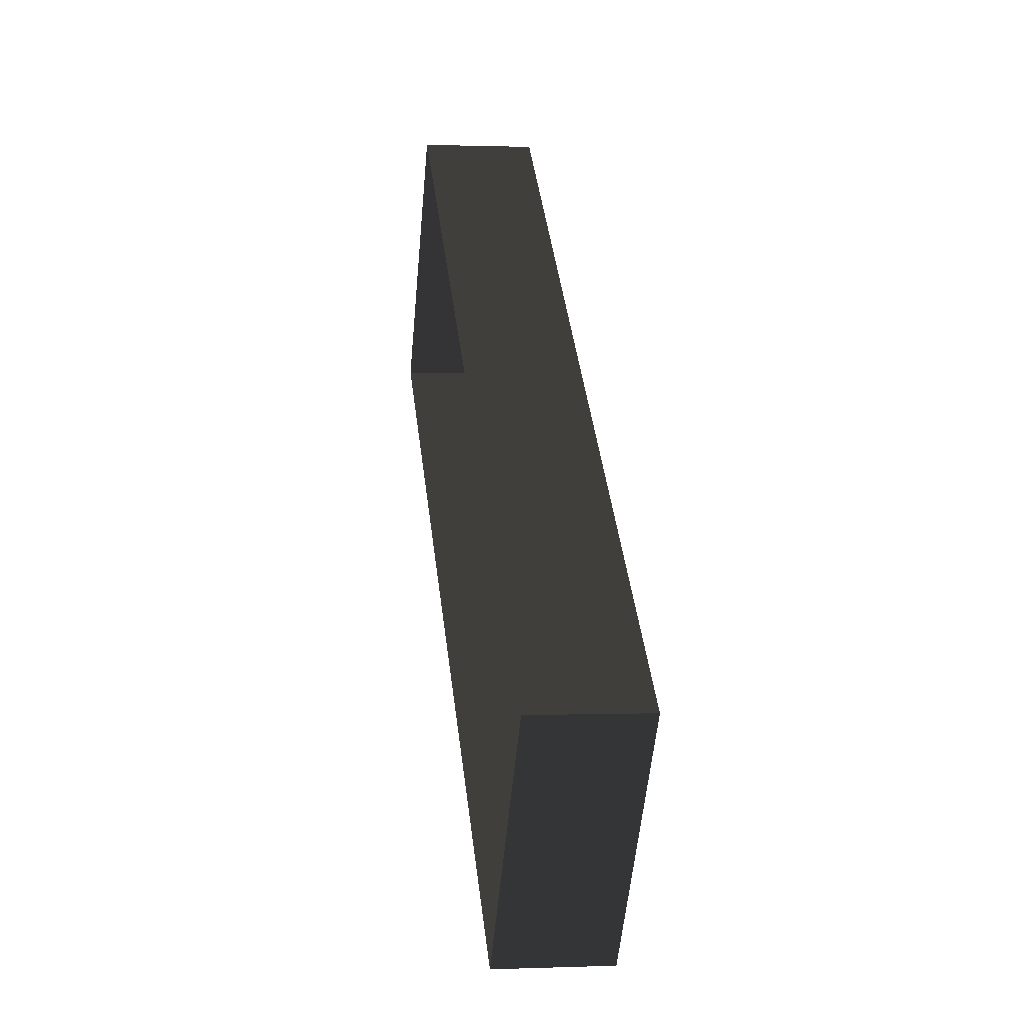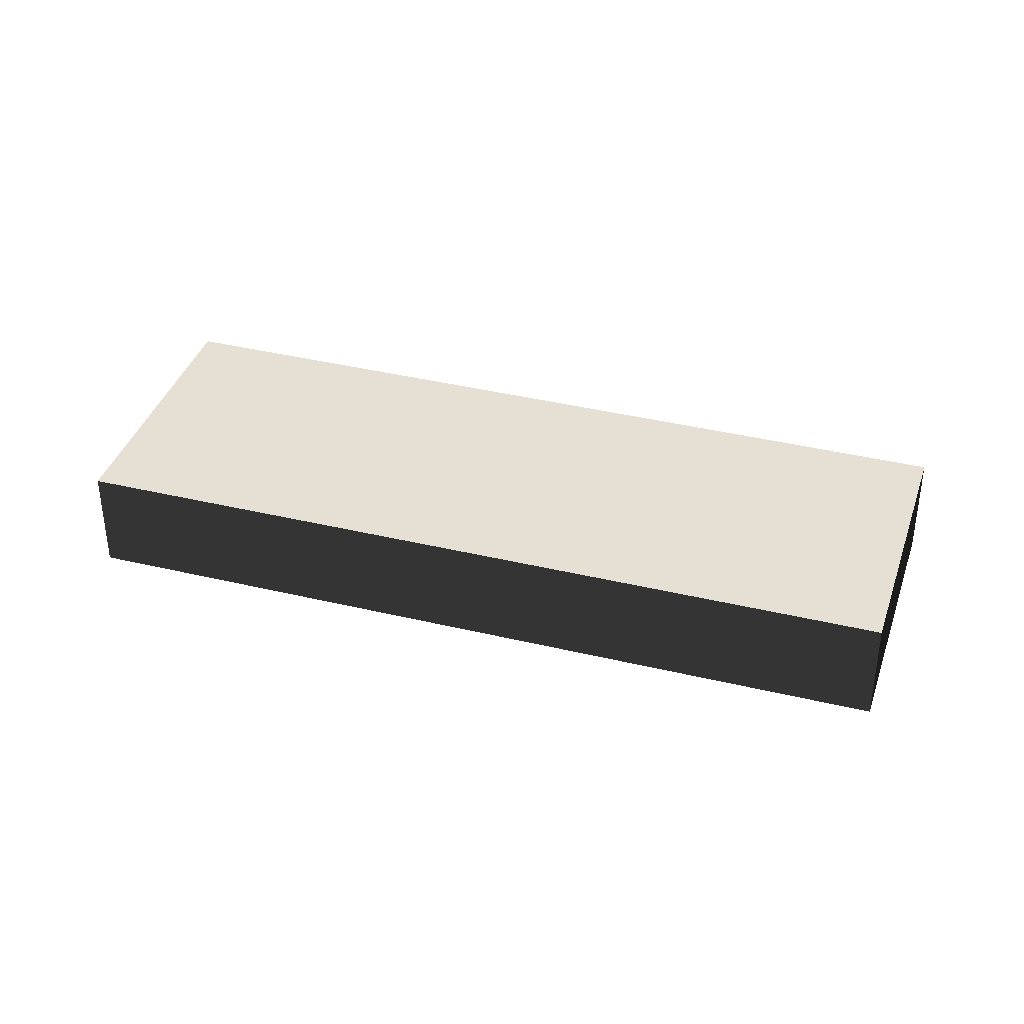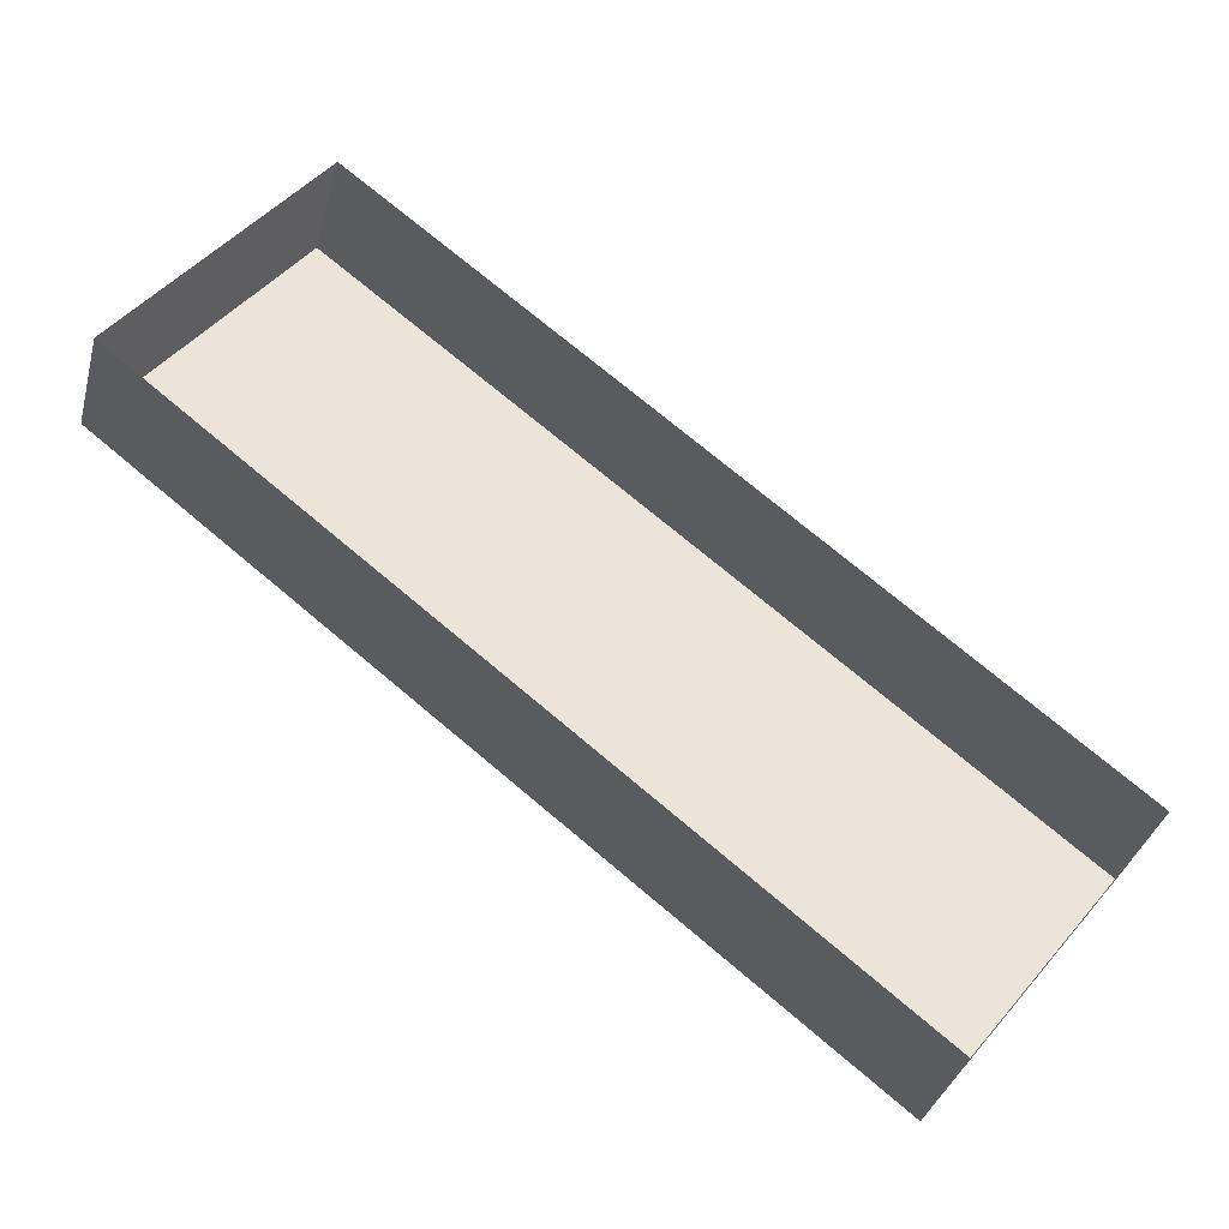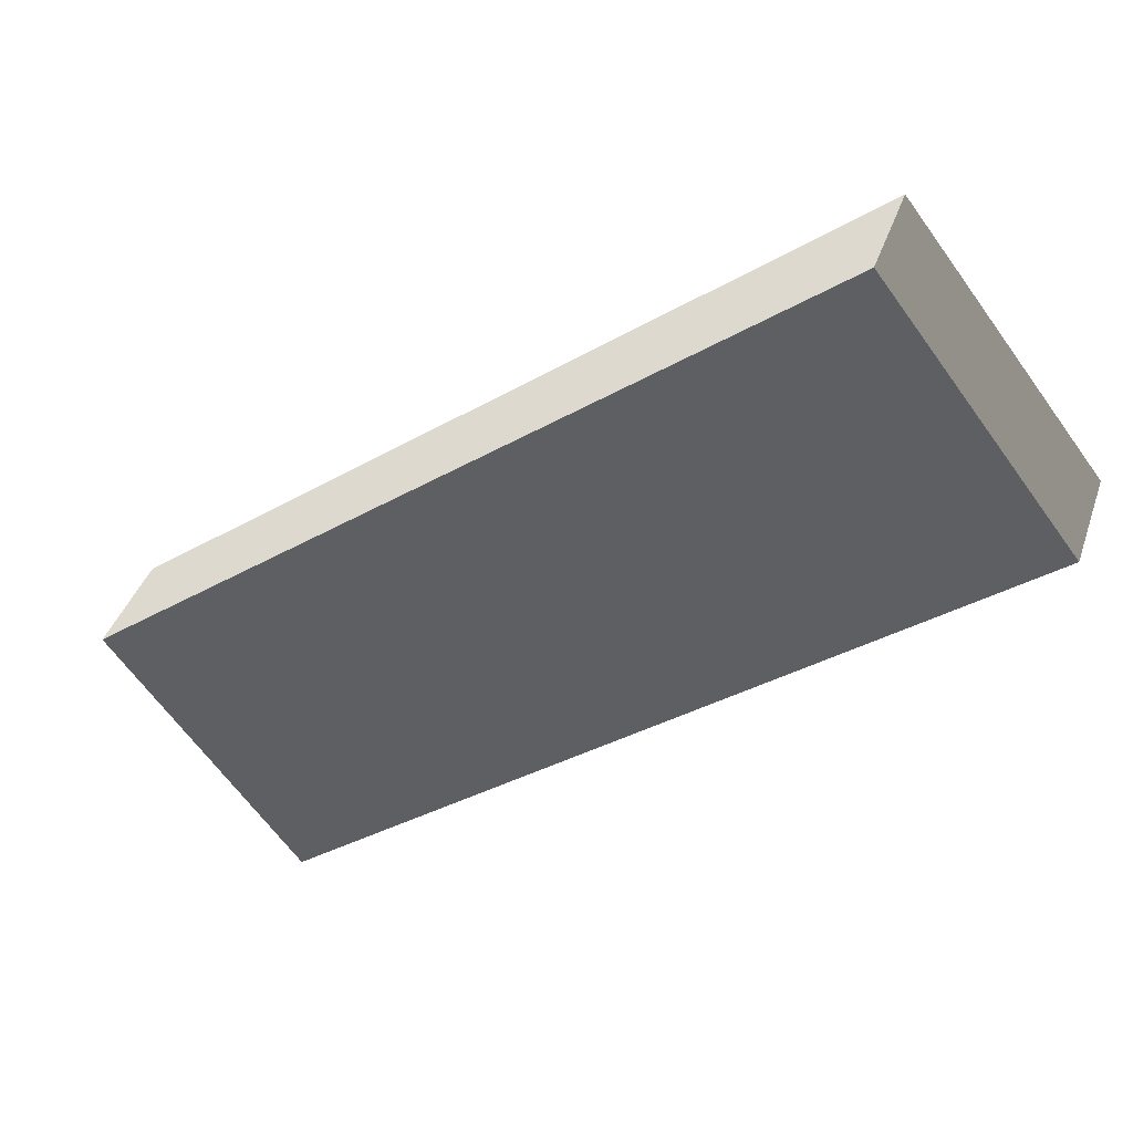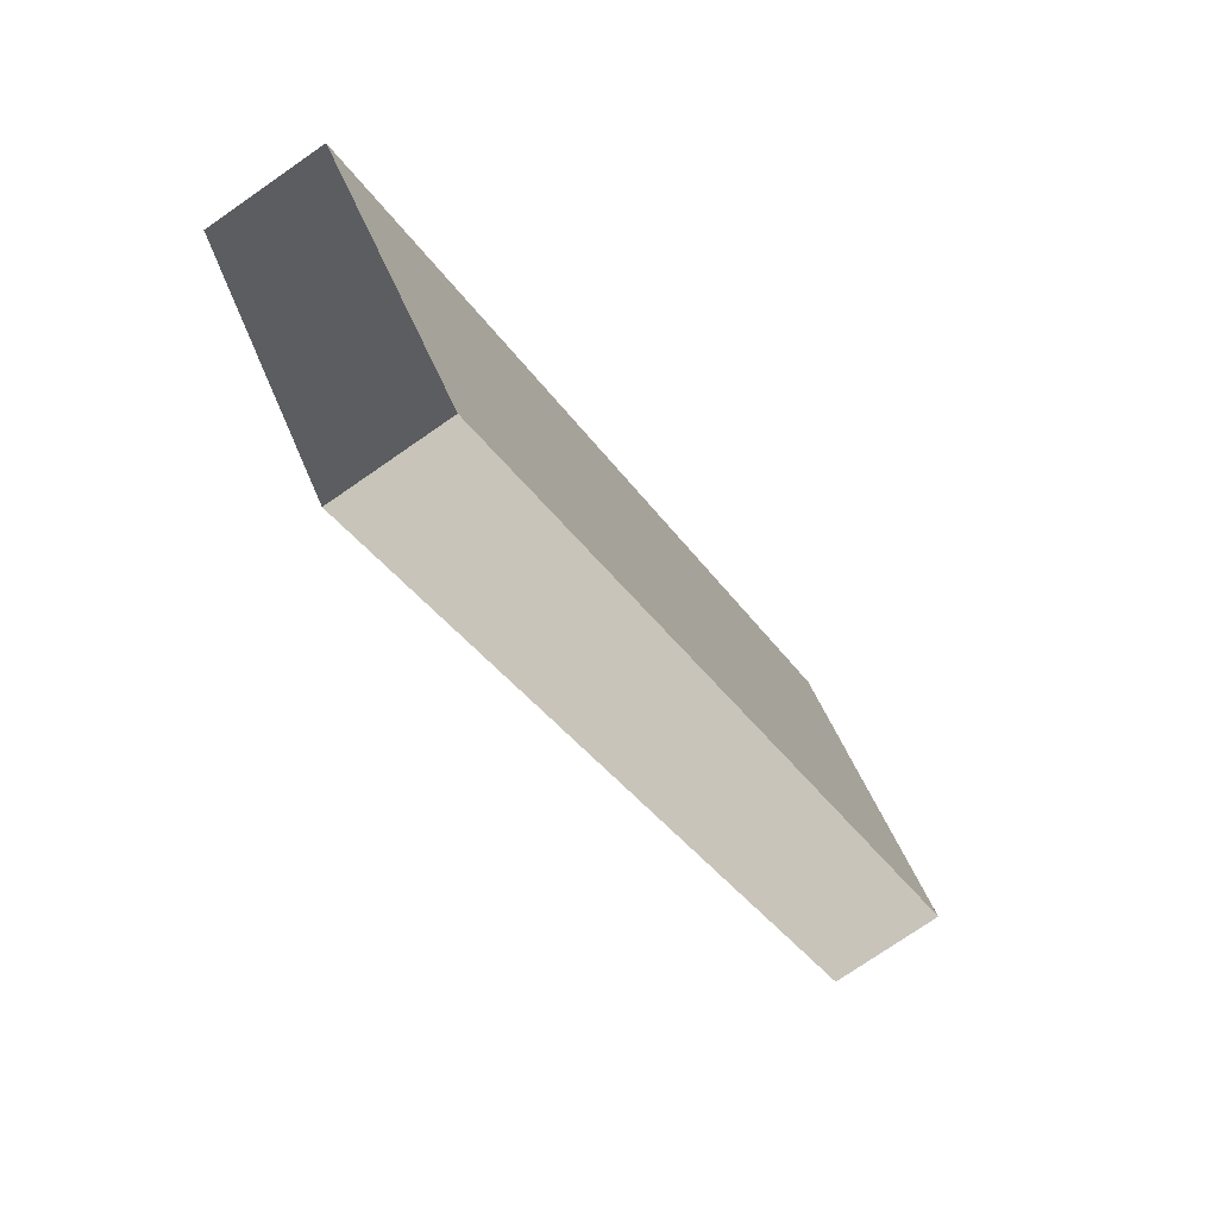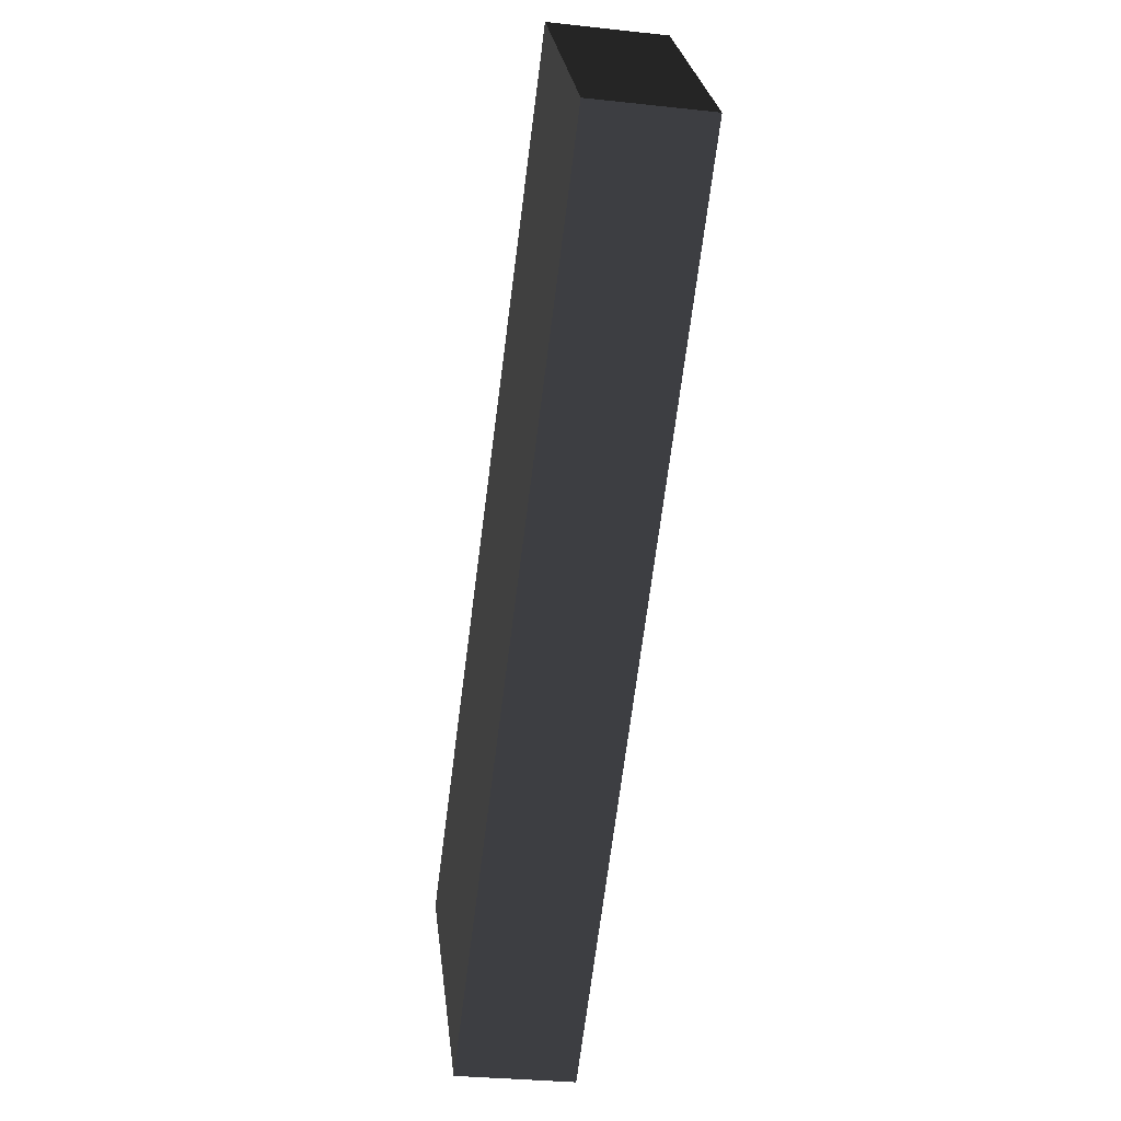
<metadata>
{"format":"obj","ext":"obj","renderer":"f3d","projection":"perspective","resolution":1024,"background":"white","views":[{"elev":0.7,"azim":81.9,"up":"+Z"},{"elev":37.9,"azim":-124.8,"up":"+Y"},{"elev":-35.2,"azim":-14.1,"up":"+Z"},{"elev":38.8,"azim":-162.2,"up":"+Z"},{"elev":-74.7,"azim":124.8,"up":"+Z"},{"elev":-29.9,"azim":-99.2,"up":"+Z"}]}
</metadata>
<code>
v  24.09 0 -37.05
v  -41.66 0 14.68
v  24.09 10.5 -37.05
v  -41.66 10.5 14.68
v  41.66 0 -14.55
v  41.66 10.5 -14.55
v  -24.44 0 37.05
v  -24.44 10.5 37.05
g BuildingMaster_1980193664764462845000000000_0
f 1 2 3
f 2 4 3
f 5 1 6
f 1 3 6
f 7 5 8
f 5 6 8
f 2 7 4
f 7 8 4
g BuildingMaster_1980193664764462845000000000_1
f 4 6 3
f 6 4 8

</code>
